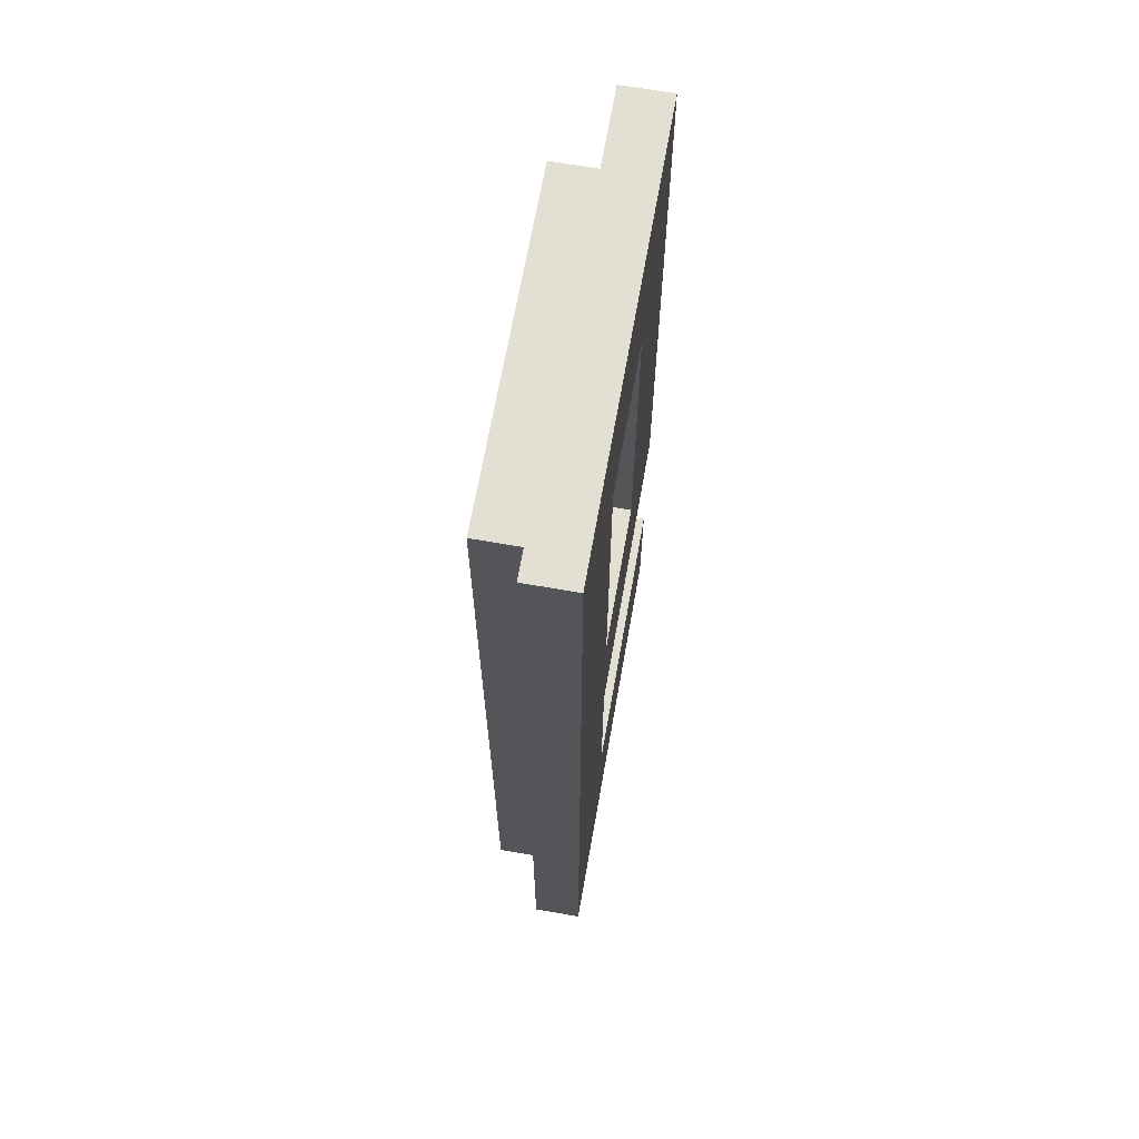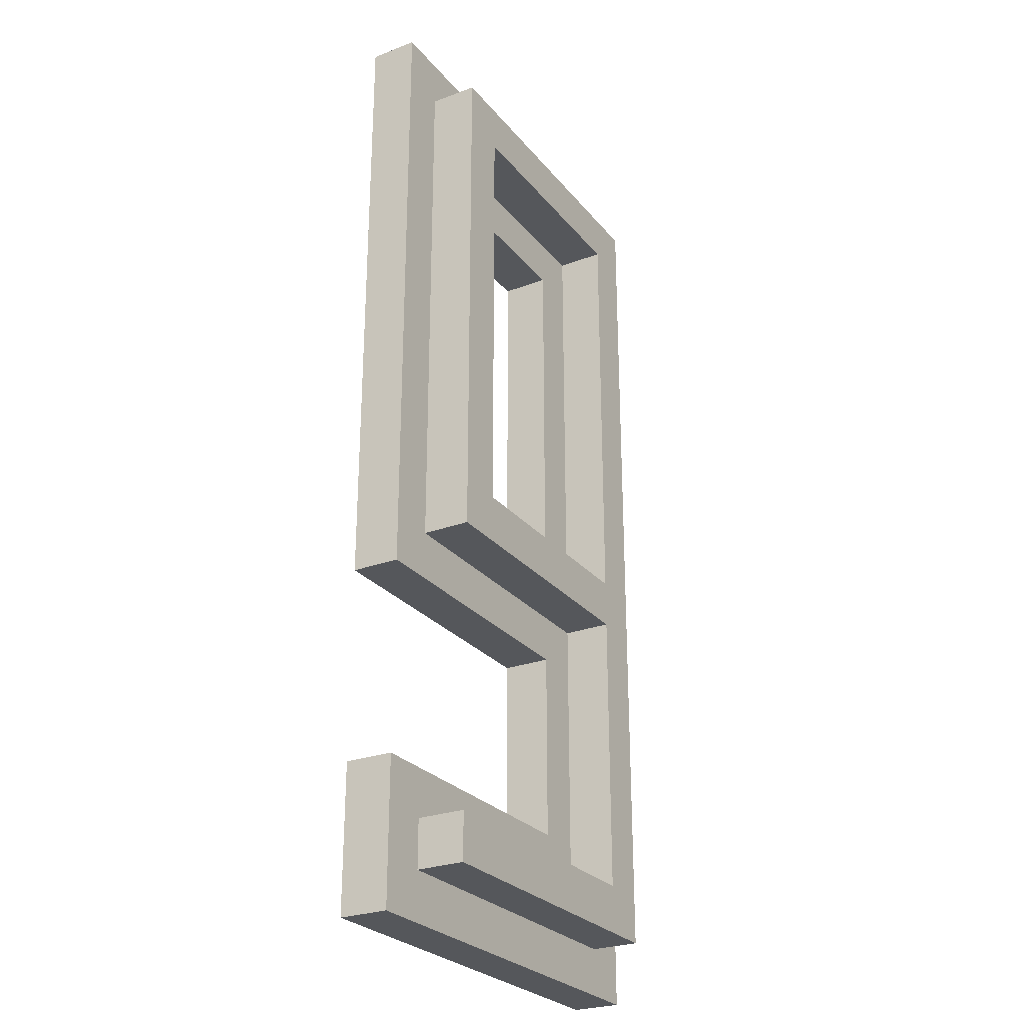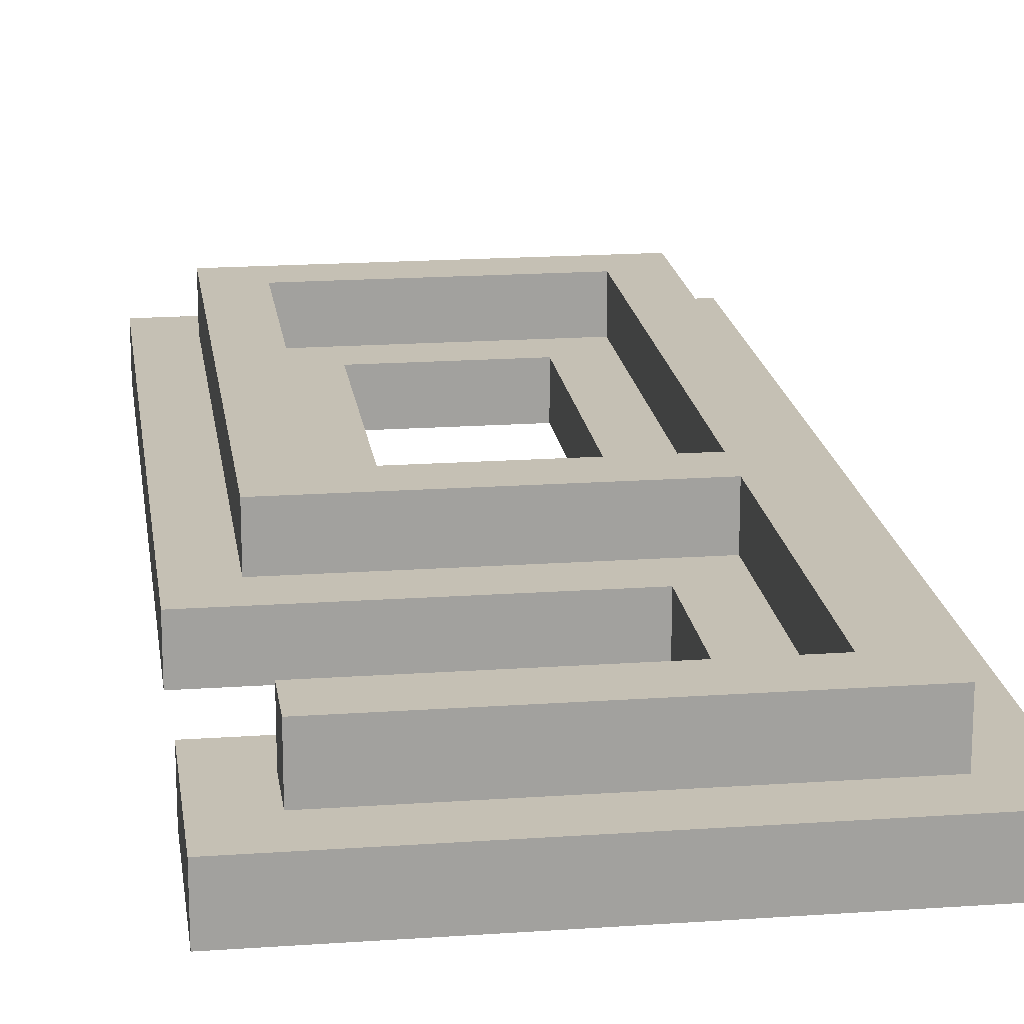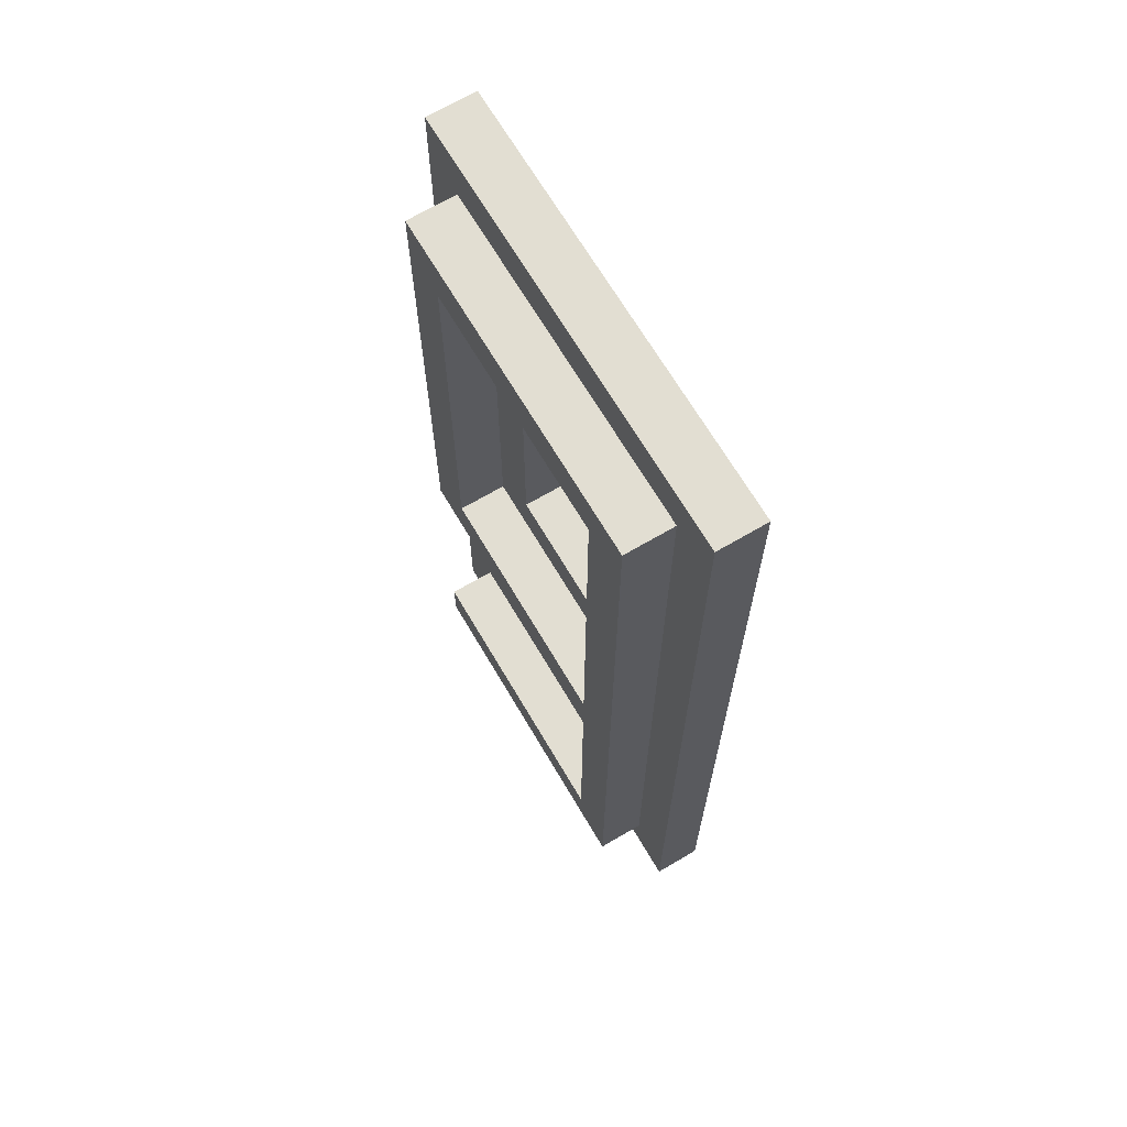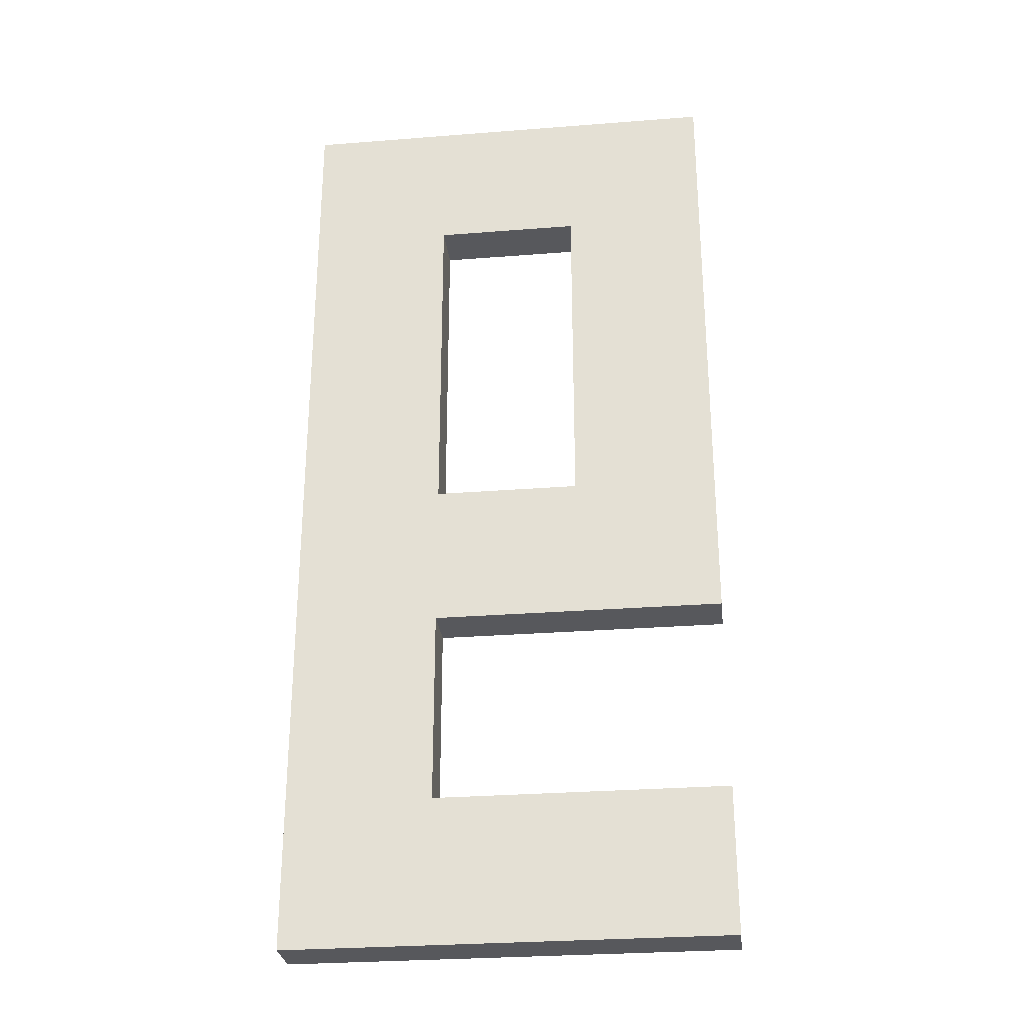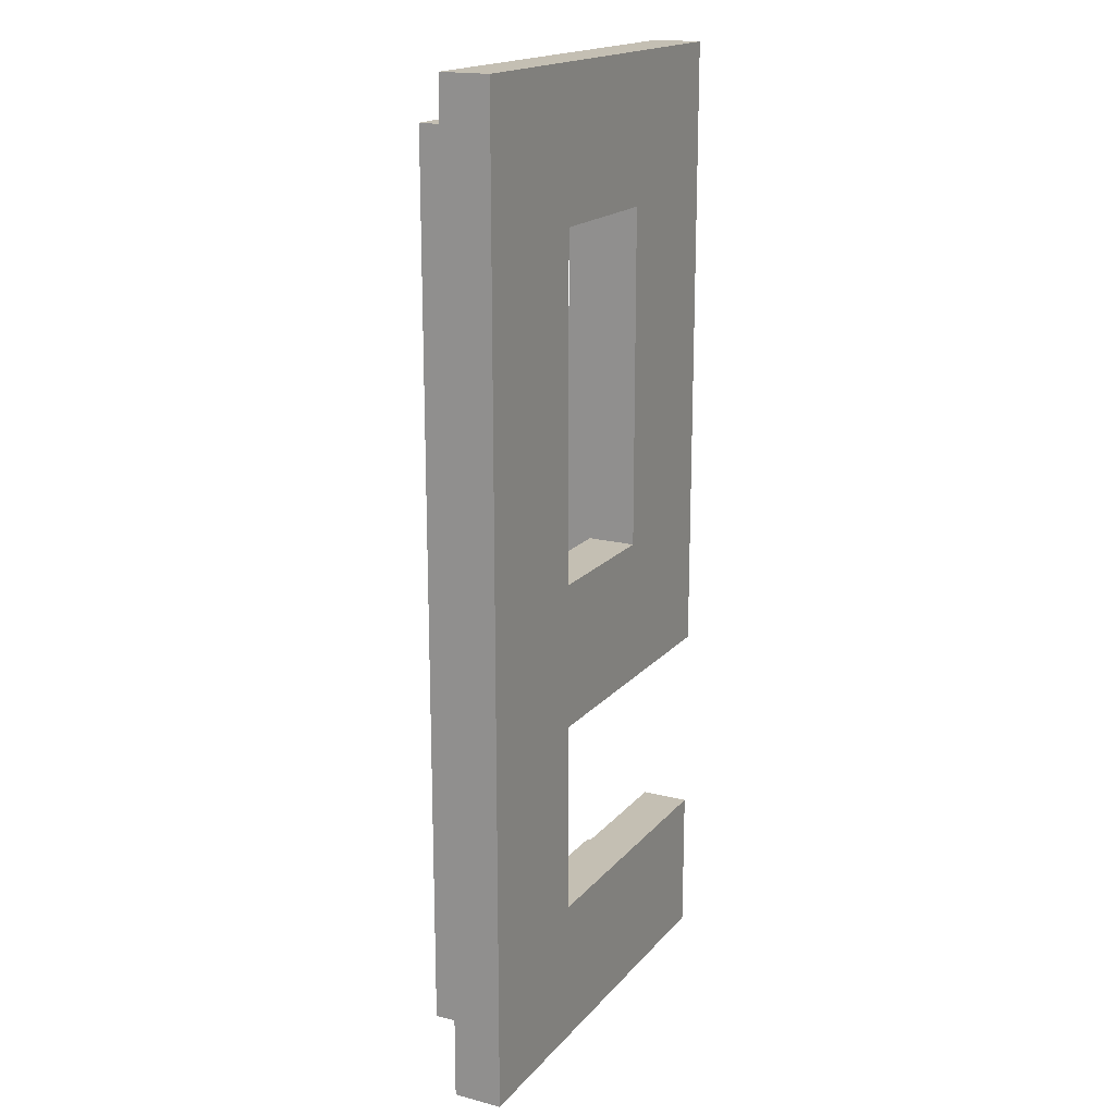
<metadata>
{"format":"obj","ext":"obj","renderer":"f3d","projection":"perspective","resolution":1024,"background":"white","views":[{"elev":67.1,"azim":-80.0,"up":"+Z"},{"elev":-26.7,"azim":120.3,"up":"+Z"},{"elev":18.4,"azim":172.3,"up":"+Y"},{"elev":67.9,"azim":-120.5,"up":"+Z"},{"elev":-28.8,"azim":6.7,"up":"+Z"},{"elev":17.7,"azim":-63.1,"up":"+Z"}]}
</metadata>
<code>
o
v 0 2 0
v 0 2 -2
v 0 2.1 0
v 0 2.1 -2
v 0.1 2.1 -0.1
v 0.1 2.1 -1.9
v 0.1 2.2 -0.1
v 0.1 2.2 -1.9
v 0.6 2 -0.3
v 0.6 2 -1
v 0.6 2.1 -0.3
v 0.6 2.1 -1
v 0.7 2.1 -0.2
v 0.7 2.1 -1.1
v 0.7 2.2 -0.2
v 0.7 2.2 -1.1
v 0.2 2.1 -0.2
v 0.2 2.1 -1.1
v 0.2 2.1 -1.2
v 0.2 2.1 -1.8
v 0.2 2.2 -0.2
v 0.2 2.2 -1.1
v 0.2 2.2 -1.2
v 0.2 2.2 -1.8
v 0.3 2 -0.3
v 0.3 2 -1
v 0.3 2 -1.3
v 0.3 2 -1.7
v 0.3 2.1 -0.3
v 0.3 2.1 -1
v 0.3 2.1 -1.3
v 0.3 2.1 -1.7
v 0.8 2.1 -0.1
v 0.8 2.1 -1.2
v 0.8 2.1 -1.8
v 0.8 2.1 -1.9
v 0.8 2.2 -0.1
v 0.8 2.2 -1.2
v 0.8 2.2 -1.8
v 0.8 2.2 -1.9
v 0.9 2 0
v 0.9 2 -1.3
v 0.9 2 -1.7
v 0.9 2 -2
v 0.9 2.1 0
v 0.9 2.1 -1.3
v 0.9 2.1 -1.7
v 0.9 2.1 -2
v 0 2 0
v 0 2.1 0
v 0.9 2 0
v 0.9 2.1 0
v 0.1 2.1 -0.1
v 0.1 2.2 -0.1
v 0.8 2.1 -0.1
v 0.8 2.2 -0.1
v 0.3 2 -1
v 0.3 2.1 -1
v 0.6 2 -1
v 0.6 2.1 -1
v 0.2 2.1 -1.1
v 0.2 2.2 -1.1
v 0.7 2.1 -1.1
v 0.7 2.2 -1.1
v 0.3 2 -1.7
v 0.3 2.1 -1.7
v 0.9 2 -1.7
v 0.9 2.1 -1.7
v 0.2 2.1 -1.8
v 0.2 2.2 -1.8
v 0.8 2.1 -1.8
v 0.8 2.2 -1.8
v 0.2 2.1 -0.2
v 0.2 2.2 -0.2
v 0.7 2.1 -0.2
v 0.7 2.2 -0.2
v 0.3 2 -0.3
v 0.3 2.1 -0.3
v 0.6 2 -0.3
v 0.6 2.1 -0.3
v 0.2 2.1 -1.2
v 0.2 2.2 -1.2
v 0.8 2.1 -1.2
v 0.8 2.2 -1.2
v 0.3 2 -1.3
v 0.3 2.1 -1.3
v 0.9 2 -1.3
v 0.9 2.1 -1.3
v 0.1 2.1 -1.9
v 0.1 2.2 -1.9
v 0.8 2.1 -1.9
v 0.8 2.2 -1.9
v 0 2 -2
v 0 2.1 -2
v 0.9 2 -2
v 0.9 2.1 -2
v 0 2 0
v 0.9 2 0
v 0.3 2 -0.3
v 0.6 2 -0.3
v 0.3 2 -1
v 0.6 2 -1
v 0.3 2 -1.3
v 0.9 2 -1.3
v 0.3 2 -1.7
v 0.9 2 -1.7
v 0 2 -2
v 0.9 2 -2
v 0 2.1 0
v 0.9 2.1 0
v 0.1 2.1 -0.1
v 0.8 2.1 -0.1
v 0.2 2.1 -0.2
v 0.7 2.1 -0.2
v 0.3 2.1 -0.3
v 0.6 2.1 -0.3
v 0.3 2.1 -1
v 0.6 2.1 -1
v 0.2 2.1 -1.1
v 0.7 2.1 -1.1
v 0.2 2.1 -1.2
v 0.8 2.1 -1.2
v 0.3 2.1 -1.3
v 0.9 2.1 -1.3
v 0.3 2.1 -1.7
v 0.9 2.1 -1.7
v 0.2 2.1 -1.8
v 0.8 2.1 -1.8
v 0.1 2.1 -1.9
v 0.8 2.1 -1.9
v 0 2.1 -2
v 0.9 2.1 -2
v 0.1 2.2 -0.1
v 0.8 2.2 -0.1
v 0.2 2.2 -0.2
v 0.7 2.2 -0.2
v 0.2 2.2 -1.1
v 0.7 2.2 -1.1
v 0.2 2.2 -1.2
v 0.8 2.2 -1.2
v 0.2 2.2 -1.8
v 0.8 2.2 -1.8
v 0.1 2.2 -1.9
v 0.8 2.2 -1.9
f 3 2 1
f 4 2 3
f 7 6 5
f 8 6 7
f 11 10 9
f 12 10 11
f 15 14 13
f 16 14 15
f 17 18 21
f 21 18 22
f 19 20 23
f 23 20 24
f 25 26 29
f 29 26 30
f 27 28 31
f 31 28 32
f 33 34 37
f 37 34 38
f 35 36 39
f 39 36 40
f 41 42 45
f 45 42 46
f 43 44 47
f 47 44 48
f 51 50 49
f 52 50 51
f 55 54 53
f 56 54 55
f 59 58 57
f 60 58 59
f 63 62 61
f 64 62 63
f 67 66 65
f 68 66 67
f 71 70 69
f 72 70 71
f 73 74 75
f 75 74 76
f 77 78 79
f 79 78 80
f 81 82 83
f 83 82 84
f 85 86 87
f 87 86 88
f 89 90 91
f 91 90 92
f 93 94 95
f 95 94 96
f 99 98 97
f 100 98 99
f 101 99 97
f 102 98 100
f 103 101 97
f 103 102 101
f 104 98 102
f 104 102 103
f 105 103 97
f 107 105 97
f 107 106 105
f 108 106 107
f 109 110 111
f 111 110 112
f 113 114 115
f 115 114 116
f 113 115 117
f 116 114 118
f 113 117 119
f 117 118 119
f 118 114 120
f 119 118 120
f 112 110 122
f 121 122 123
f 122 110 124
f 123 122 124
f 121 123 125
f 121 125 127
f 125 126 127
f 127 126 128
f 109 111 129
f 128 126 130
f 109 129 131
f 129 130 131
f 130 126 132
f 131 130 132
f 133 134 135
f 135 134 136
f 133 135 137
f 136 134 138
f 133 137 139
f 137 138 139
f 138 134 140
f 139 138 140
f 133 139 141
f 133 141 143
f 141 142 143
f 143 142 144

</code>
